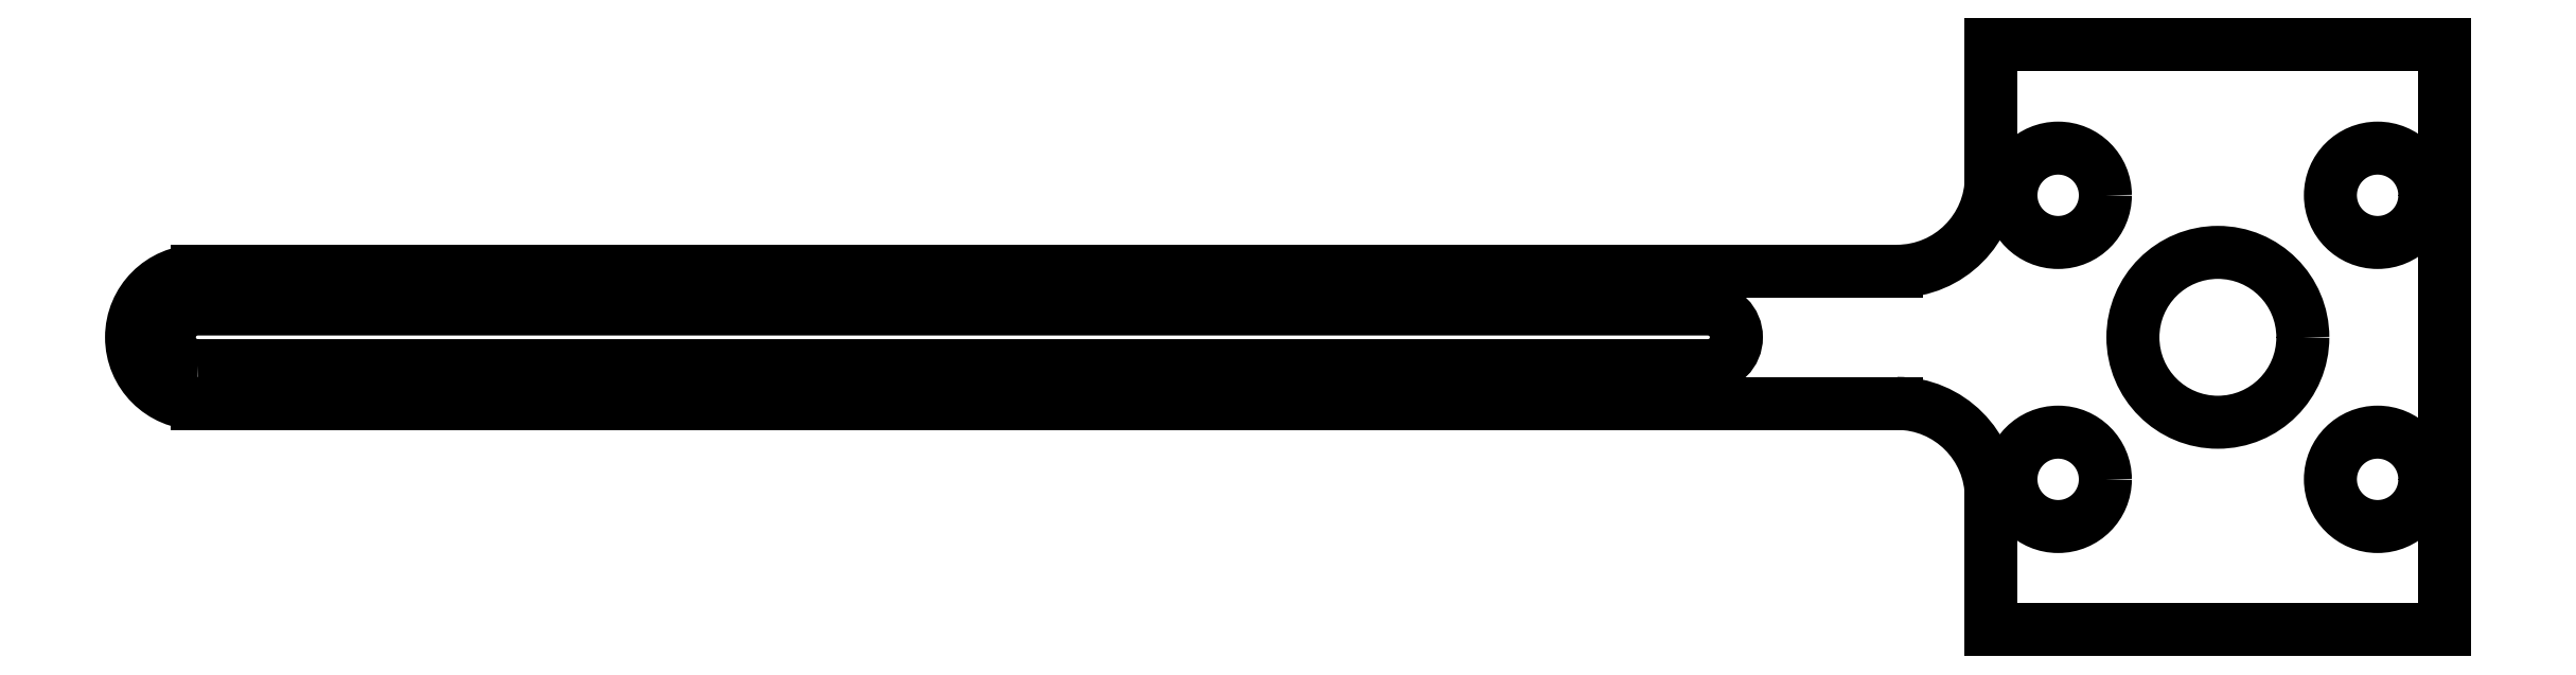
<metadata>
{"format":"dxf","ext":"dxf","renderer":"ezdxf+matplotlib","layout":"modelspace","background":"white","min_lineweight":24,"dpi":150}
</metadata>
<code>
0
SECTION
2
ENTITIES
0
ARC
8
0
10
-5
20
24
30
0
40
5
210
-0
220
0
230
1
50
-90
51
0
0
ARC
8
0
10
-5
20
7
30
0
40
5
210
-0
220
0
230
1
50
0
51
90
0
LWPOLYLINE
8
0
90
4
70
1
43
0
10
-95
20
14
10
-15
20
14
42
1
10
-15
20
17
10
-95
20
17
42
1
0
ARC
8
0
10
-95
20
15.5
30
0
40
3.5
210
0
220
-0
230
1
50
90
51
270
0
CIRCLE
8
0
10
3.54
20
23.03
30
0
40
2.5
210
0
220
-0
230
1
0
CIRCLE
8
0
10
3.54
20
7.975
30
0
40
2.5
210
0
220
-0
230
1
0
CIRCLE
8
0
10
12
20
15.5
30
0
40
4.5
210
0
220
-0
230
1
0
CIRCLE
8
0
10
20.46
20
7.975
30
0
40
2.5
210
0
220
-0
230
1
0
CIRCLE
8
0
10
20.46
20
23.02
30
0
40
2.5
210
0
220
-0
230
1
0
LINE
8
0
10
24
20
0
30
0
11
24
21
31
31
0
0
LINE
8
0
10
24
20
31
30
0
11
0
21
31
31
0
0
LINE
8
0
10
0
20
0
30
0
11
24
21
0
31
0
0
LINE
8
0
10
-95
20
12
30
0
11
-5
21
12
31
0
0
LINE
8
0
10
-5
20
19
30
0
11
-95
21
19
31
0
0
LINE
8
0
10
0
20
7
30
0
11
0
21
0
31
0
0
LINE
8
0
10
2.465e-31
20
24
30
0
11
0
21
31
31
0
0
ENDSEC
0
EOF

</code>
